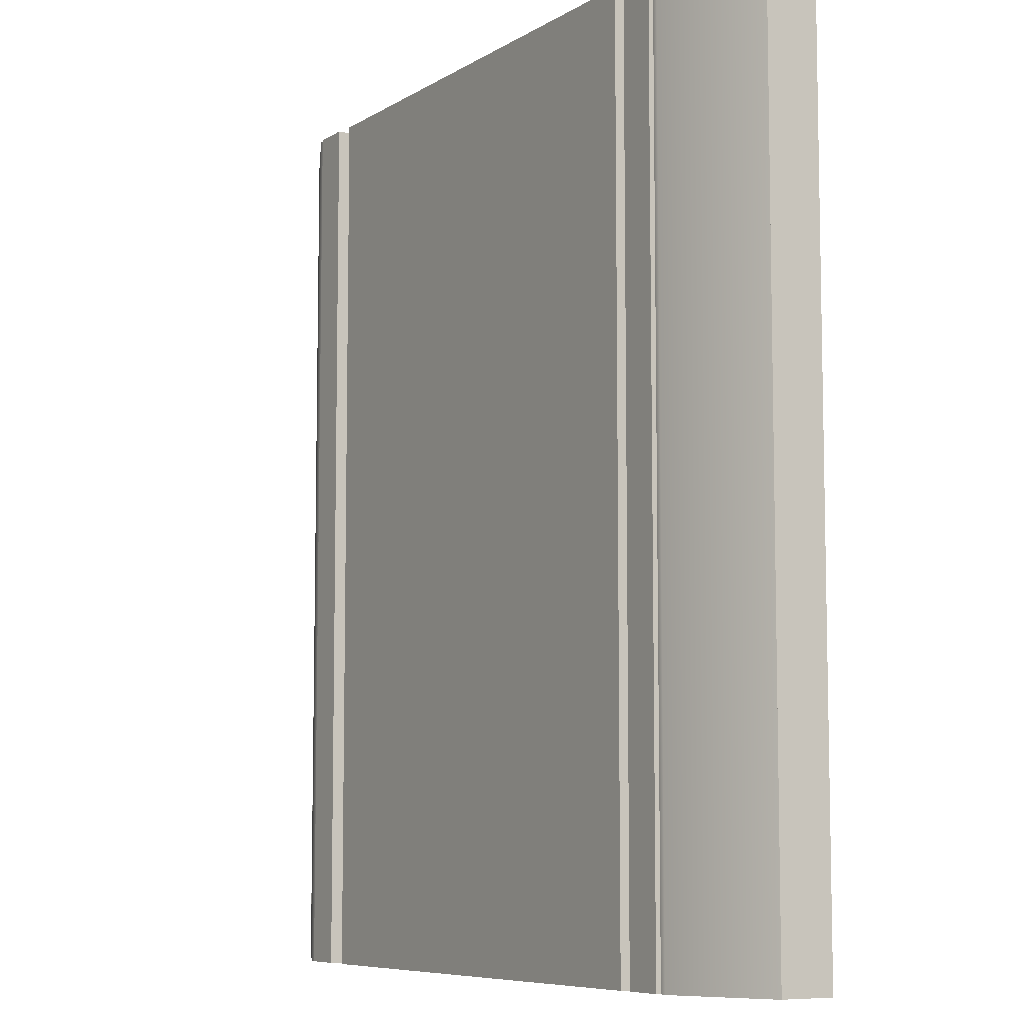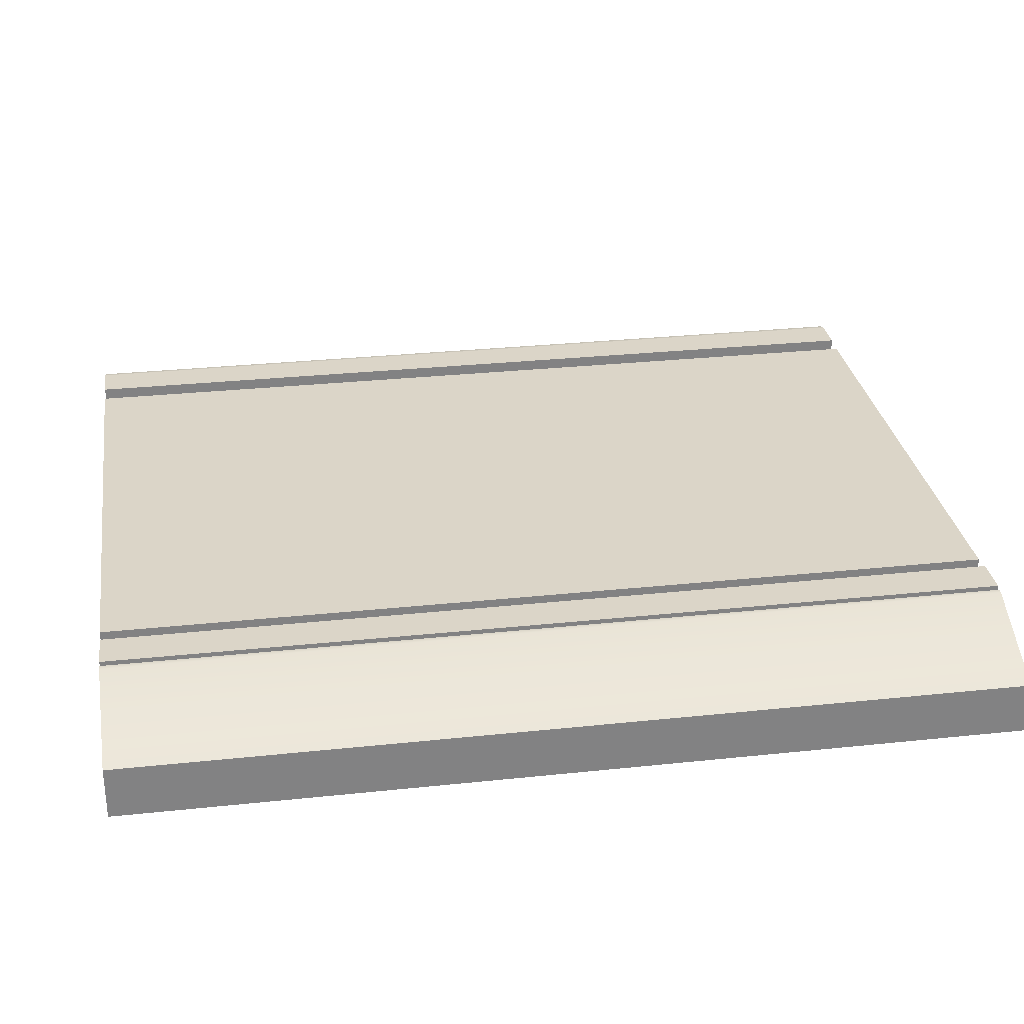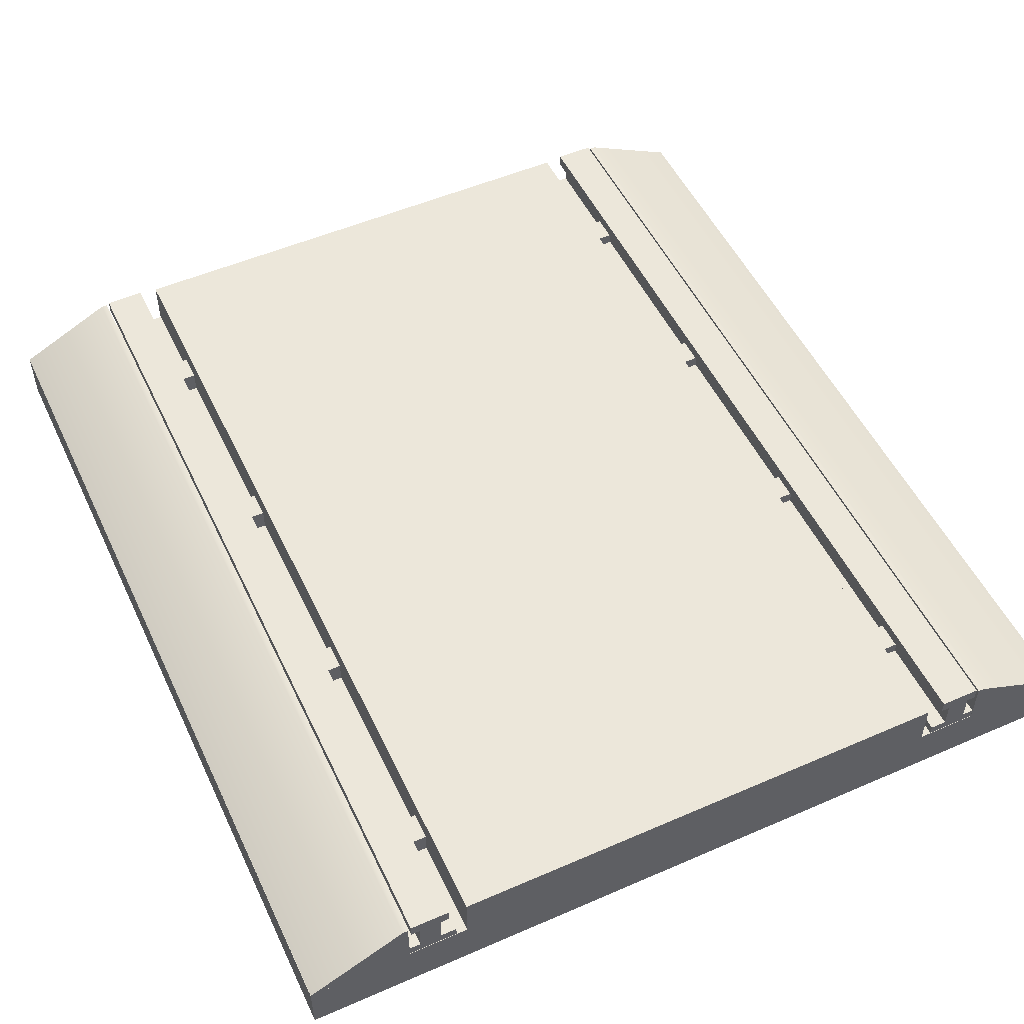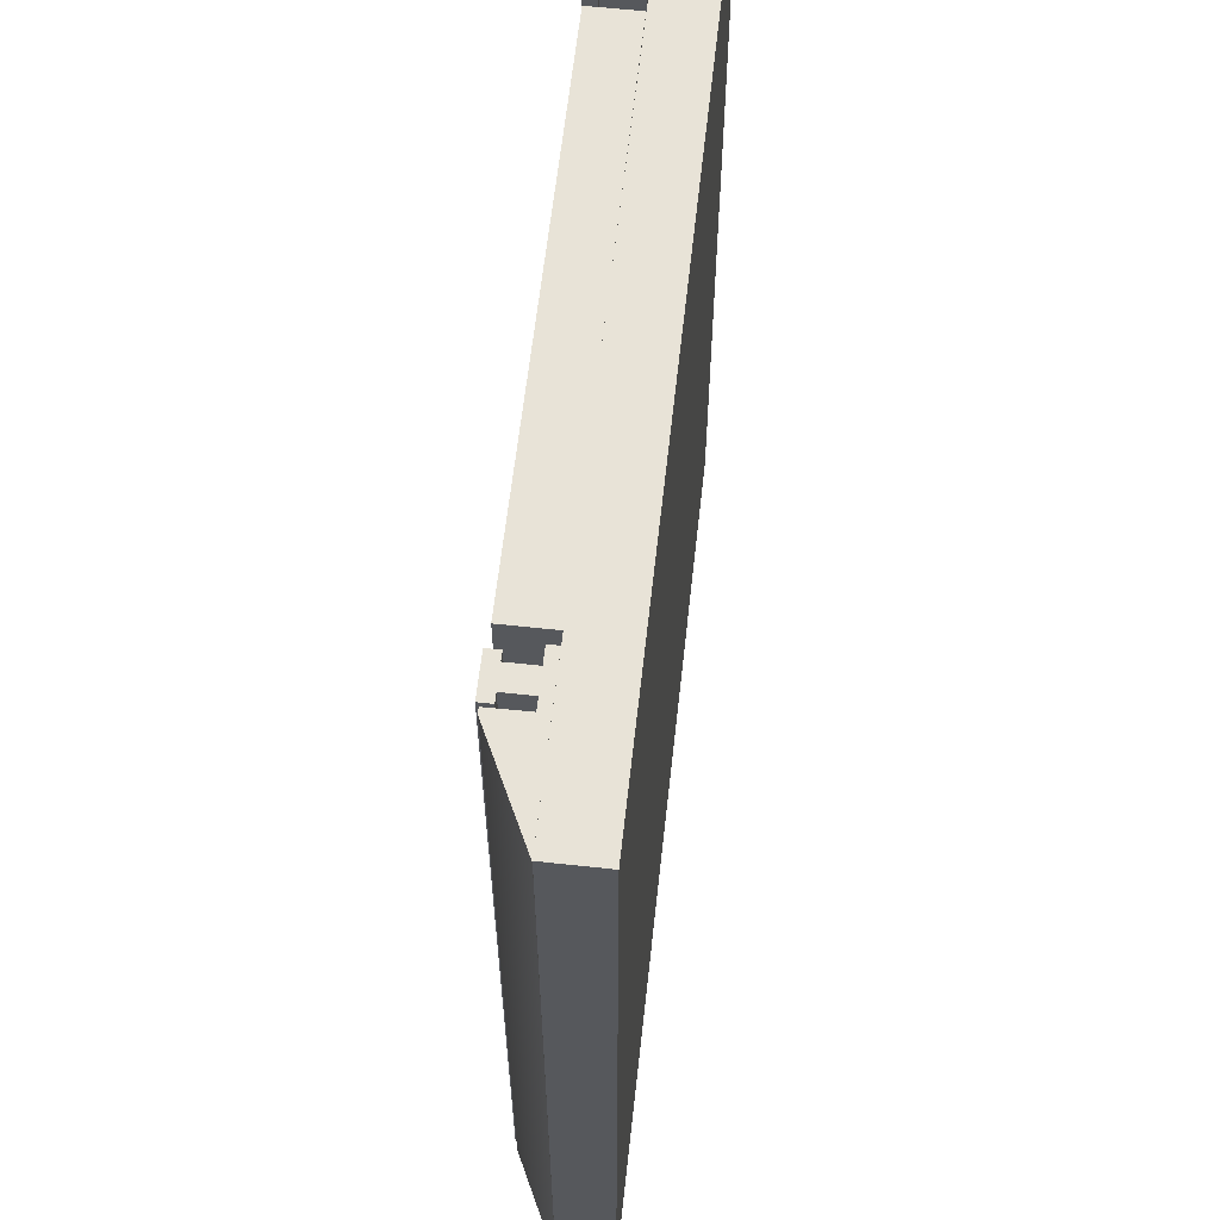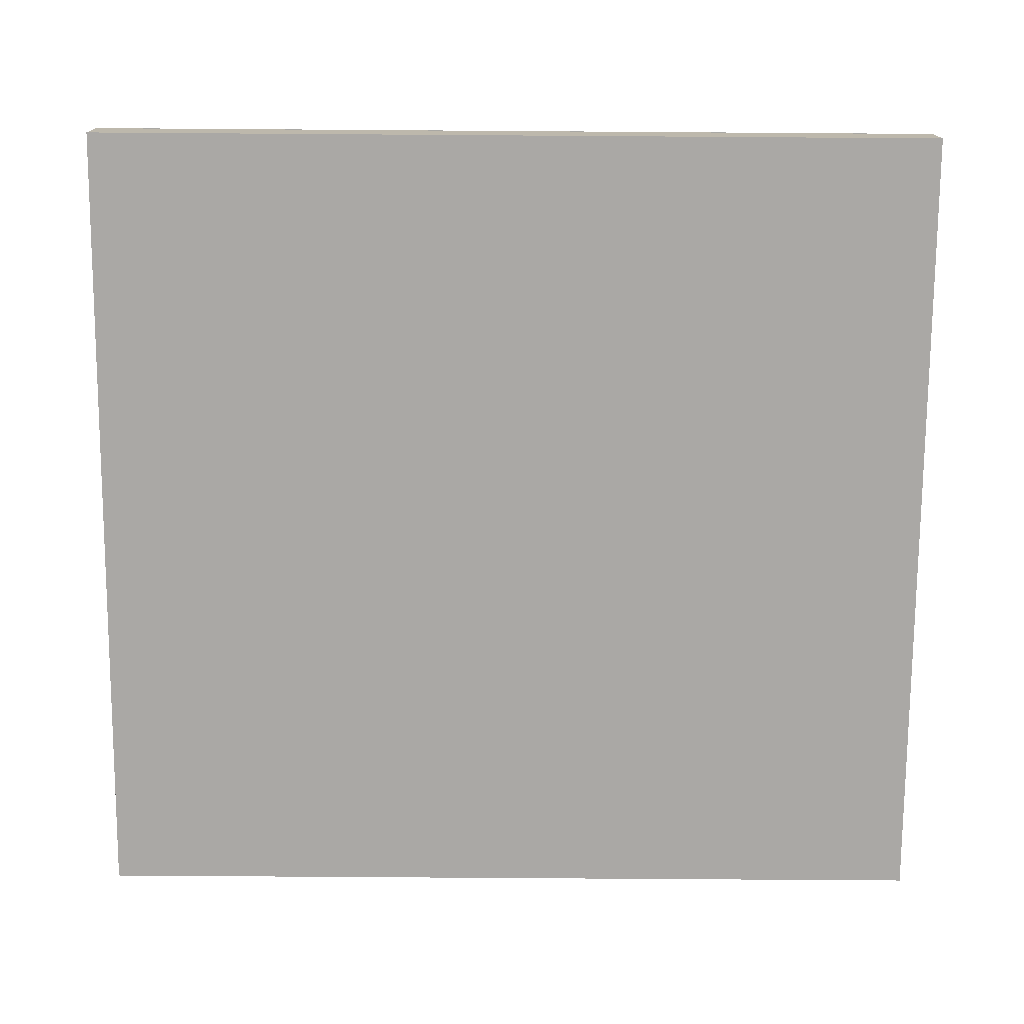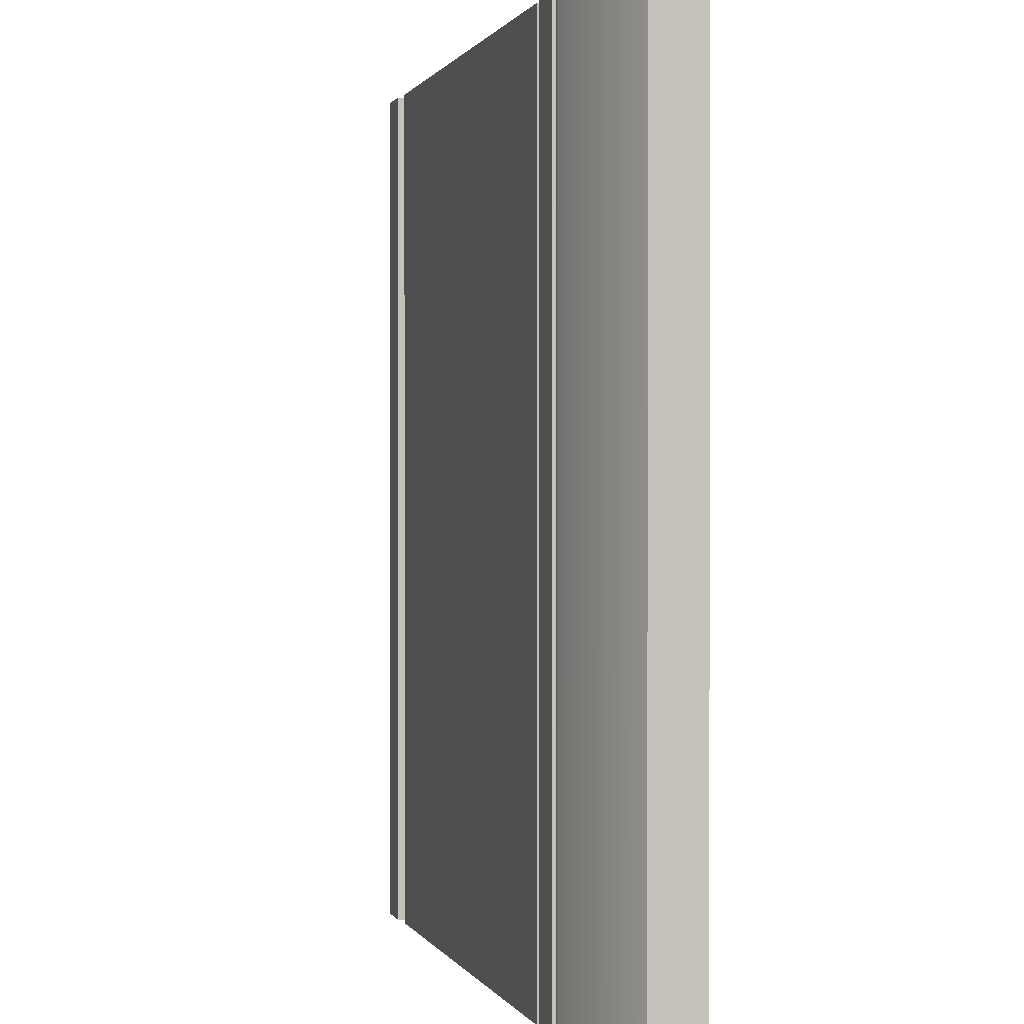
<metadata>
{"format":"obj","ext":"obj","renderer":"f3d","projection":"perspective","resolution":1024,"background":"white","views":[{"elev":-7.6,"azim":-121.6,"up":"+Z"},{"elev":29.6,"azim":-98.9,"up":"+Y"},{"elev":52.2,"azim":154.9,"up":"+Y"},{"elev":61.7,"azim":-83.7,"up":"+Z"},{"elev":-75.1,"azim":89.6,"up":"+Y"},{"elev":0.6,"azim":-105.5,"up":"+Z"}]}
</metadata>
<code>
g Track_roadcrossing
v -0.3555 0.03 -0.5005
v -0.3557 0.08271 -0.5
v -0.471 0.03 -0.5005
v -0.3624 0.08269 -0.5003
v -0.471 0.03 0.5004
v -0.3618 0.08269 0.5
v -0.3555 0.03 0.5004
v -0.3558 0.08271 0.5
v 0.3555 0.03 0.5004
v 0.3557 0.08302 0.5
v 0.471 0.02974 0.5004
v 0.3623 0.083 0.5003
v 0.471 0.02974 -0.5005
v 0.3618 0.083 -0.5
v 0.3555 0.03 -0.5005
v 0.3558 0.08302 -0.5
v -0.4702 -0.03039 0.5004
v -0.4702 0.03 0.5004
v 0.4708 -0.03039 0.5004
v 0.4708 0.02942 0.5004
v 0.4708 -0.03039 -0.5005
v 0.4708 0.03 -0.5005
v -0.4702 -0.03039 -0.5005
v -0.4702 0.03 -0.5005
v -0.2883 0.02974 0.5004
v -0.2883 0.0825 0.5004
v 0.2879 0.02974 0.5004
v 0.2879 0.0825 0.5004
v 0.2879 0.02974 -0.5005
v 0.2879 0.0825 -0.5005
v -0.2883 0.02974 -0.5005
v -0.2883 0.0825 -0.5005
v 0.3005 0.03 0.5
v 0.3605 0.03 0.5
v 0.3605 0.03 -0.5
v 0.3005 0.03 -0.5
v 0.3524 0.0858 0.5
v 0.3086 0.0858 0.5
v 0.3605 0.04129 0.5
v 0.3605 0.04129 -0.5
v 0.3524 0.0858 -0.5
v 0.3182 0.04129 0.5
v 0.3427 0.04129 0.5
v 0.3182 0.07158 0.5
v 0.3182 0.07158 -0.5
v 0.3524 0.07158 0.5
v 0.3427 0.07158 0.5
v 0.3427 0.04129 -0.5
v 0.3524 0.07158 -0.5
v 0.3427 0.07158 -0.5
v 0.3182 0.04129 -0.5
v 0.3086 0.07158 0.5
v 0.3086 0.07158 -0.5
v 0.3005 0.04129 -0.5
v 0.3005 0.04129 0.5
v 0.3086 0.0858 -0.5
v -0.3005 0.03 0.5
v -0.3605 0.03 0.5
v -0.3605 0.03 -0.5
v -0.3005 0.03 -0.5
v -0.3524 0.0858 0.5
v -0.3086 0.0858 0.5
v -0.3605 0.04129 0.5
v -0.3605 0.04129 -0.5
v -0.3524 0.0858 -0.5
v -0.3182 0.04129 0.5
v -0.3427 0.04129 0.5
v -0.3182 0.07158 0.5
v -0.3182 0.07158 -0.5
v -0.3524 0.07158 0.5
v -0.3427 0.07158 0.5
v -0.3427 0.04129 -0.5
v -0.3524 0.07158 -0.5
v -0.3427 0.07158 -0.5
v -0.3182 0.04129 -0.5
v -0.3086 0.07158 0.5
v -0.3086 0.07158 -0.5
v -0.3005 0.04129 -0.5
v -0.3005 0.04129 0.5
v -0.3086 0.0858 -0.5
v -0.3179 -0.02528 0.39
v -0.3179 0.05472 0.39
v -0.2879 -0.02528 0.39
v -0.2879 0.05472 0.39
v -0.2879 -0.02528 0.36
v -0.2879 0.05472 0.36
v -0.3179 -0.02528 0.36
v -0.3179 0.05472 0.36
v 0.3179 -0.02528 0.39
v 0.3179 0.05472 0.39
v 0.2879 -0.02528 0.39
v 0.2879 0.05472 0.39
v 0.2879 -0.02528 0.36
v 0.2879 0.05472 0.36
v 0.3179 -0.02528 0.36
v 0.3179 0.05472 0.36
v -0.3179 -0.02528 0.14
v -0.3179 0.05472 0.14
v -0.2879 -0.02528 0.14
v -0.2879 0.05472 0.14
v -0.2879 -0.02528 0.11
v -0.2879 0.05472 0.11
v -0.3179 -0.02528 0.11
v -0.3179 0.05472 0.11
v 0.3179 -0.02528 0.14
v 0.3179 0.05472 0.14
v 0.2879 -0.02528 0.14
v 0.2879 0.05472 0.14
v 0.2879 -0.02528 0.11
v 0.2879 0.05472 0.11
v 0.3179 -0.02528 0.11
v 0.3179 0.05472 0.11
v -0.3179 -0.02528 -0.11
v -0.3179 0.05472 -0.11
v -0.2879 -0.02528 -0.11
v -0.2879 0.05472 -0.11
v -0.2879 -0.02528 -0.14
v -0.2879 0.05472 -0.14
v -0.3179 -0.02528 -0.14
v -0.3179 0.05472 -0.14
v 0.3179 -0.02528 -0.11
v 0.3179 0.05472 -0.11
v 0.2879 -0.02528 -0.11
v 0.2879 0.05472 -0.11
v 0.2879 -0.02528 -0.14
v 0.2879 0.05472 -0.14
v 0.3179 -0.02528 -0.14
v 0.3179 0.05472 -0.14
v -0.3179 -0.02528 -0.36
v -0.3179 0.05472 -0.36
v -0.2879 -0.02528 -0.36
v -0.2879 0.05472 -0.36
v -0.2879 -0.02528 -0.39
v -0.2879 0.05472 -0.39
v -0.3179 -0.02528 -0.39
v -0.3179 0.05472 -0.39
v 0.3179 -0.02528 -0.36
v 0.3179 0.05472 -0.36
v 0.2879 -0.02528 -0.36
v 0.2879 0.05472 -0.36
v 0.2879 -0.02528 -0.39
v 0.2879 0.05472 -0.39
v 0.3179 -0.02528 -0.39
v 0.3179 0.05472 -0.39
v 0.3858 0 0.2971
f 3 4 2 1
f 5 6 4 3
f 7 8 6 5
f 1 2 8 7
f 4 6 8 2
f 5 3 1 7
f 11 12 10 9
f 13 14 12 11
f 15 16 14 13
f 9 10 16 15
f 12 14 16 10
f 13 11 9 15
f 19 20 18 17
f 21 22 20 19
f 23 24 22 21
f 17 18 24 23
f 20 22 24 18
f 21 19 17 23
f 27 28 26 25
f 29 30 28 27
f 31 32 30 29
f 25 26 32 31
f 28 30 32 26
f 29 27 25 31
f 47 38 52 44
f 38 47 46 37
f 33 34 39 43
f 43 42 55 33
f 44 42 43 47
f 39 34 35 40
f 51 48 40 35
f 35 36 54 51
f 50 45 53 56
f 56 41 49 50
f 48 51 45 50
f 54 36 33 55
f 41 56 38 37
f 35 34 33 36
f 44 45 51 42
f 38 56 53 52
f 45 44 52 53
f 54 55 42 51
f 50 47 43 48
f 41 37 46 49
f 49 46 47 50
f 48 43 39 40
f 76 62 71 68
f 61 70 71 62
f 63 58 66 67
f 57 79 66 58
f 66 68 71 67
f 59 58 63 64
f 60 59 75 78
f 64 72 75 59
f 73 65 69 74
f 80 77 69 65
f 74 69 75 72
f 57 60 78 79
f 62 80 65 61
f 57 58 59 60
f 75 69 68 66
f 77 80 62 76
f 76 68 69 77
f 66 79 78 75
f 67 71 74 72
f 70 61 65 73
f 71 70 73 74
f 63 67 72 64
f 83 84 82 81
f 85 86 84 83
f 87 88 86 85
f 81 82 88 87
f 84 86 88 82
f 90 92 91 89
f 92 94 93 91
f 94 96 95 93
f 96 90 89 95
f 96 94 92 90
f 99 100 98 97
f 101 102 100 99
f 103 104 102 101
f 97 98 104 103
f 100 102 104 98
f 106 108 107 105
f 108 110 109 107
f 110 112 111 109
f 112 106 105 111
f 112 110 108 106
f 115 116 114 113
f 117 118 116 115
f 119 120 118 117
f 113 114 120 119
f 116 118 120 114
f 122 124 123 121
f 124 126 125 123
f 126 128 127 125
f 128 122 121 127
f 128 126 124 122
f 131 132 130 129
f 133 134 132 131
f 135 136 134 133
f 129 130 136 135
f 132 134 136 130
f 138 140 139 137
f 140 142 141 139
f 142 144 143 141
f 144 138 137 143
f 144 142 140 138

</code>
